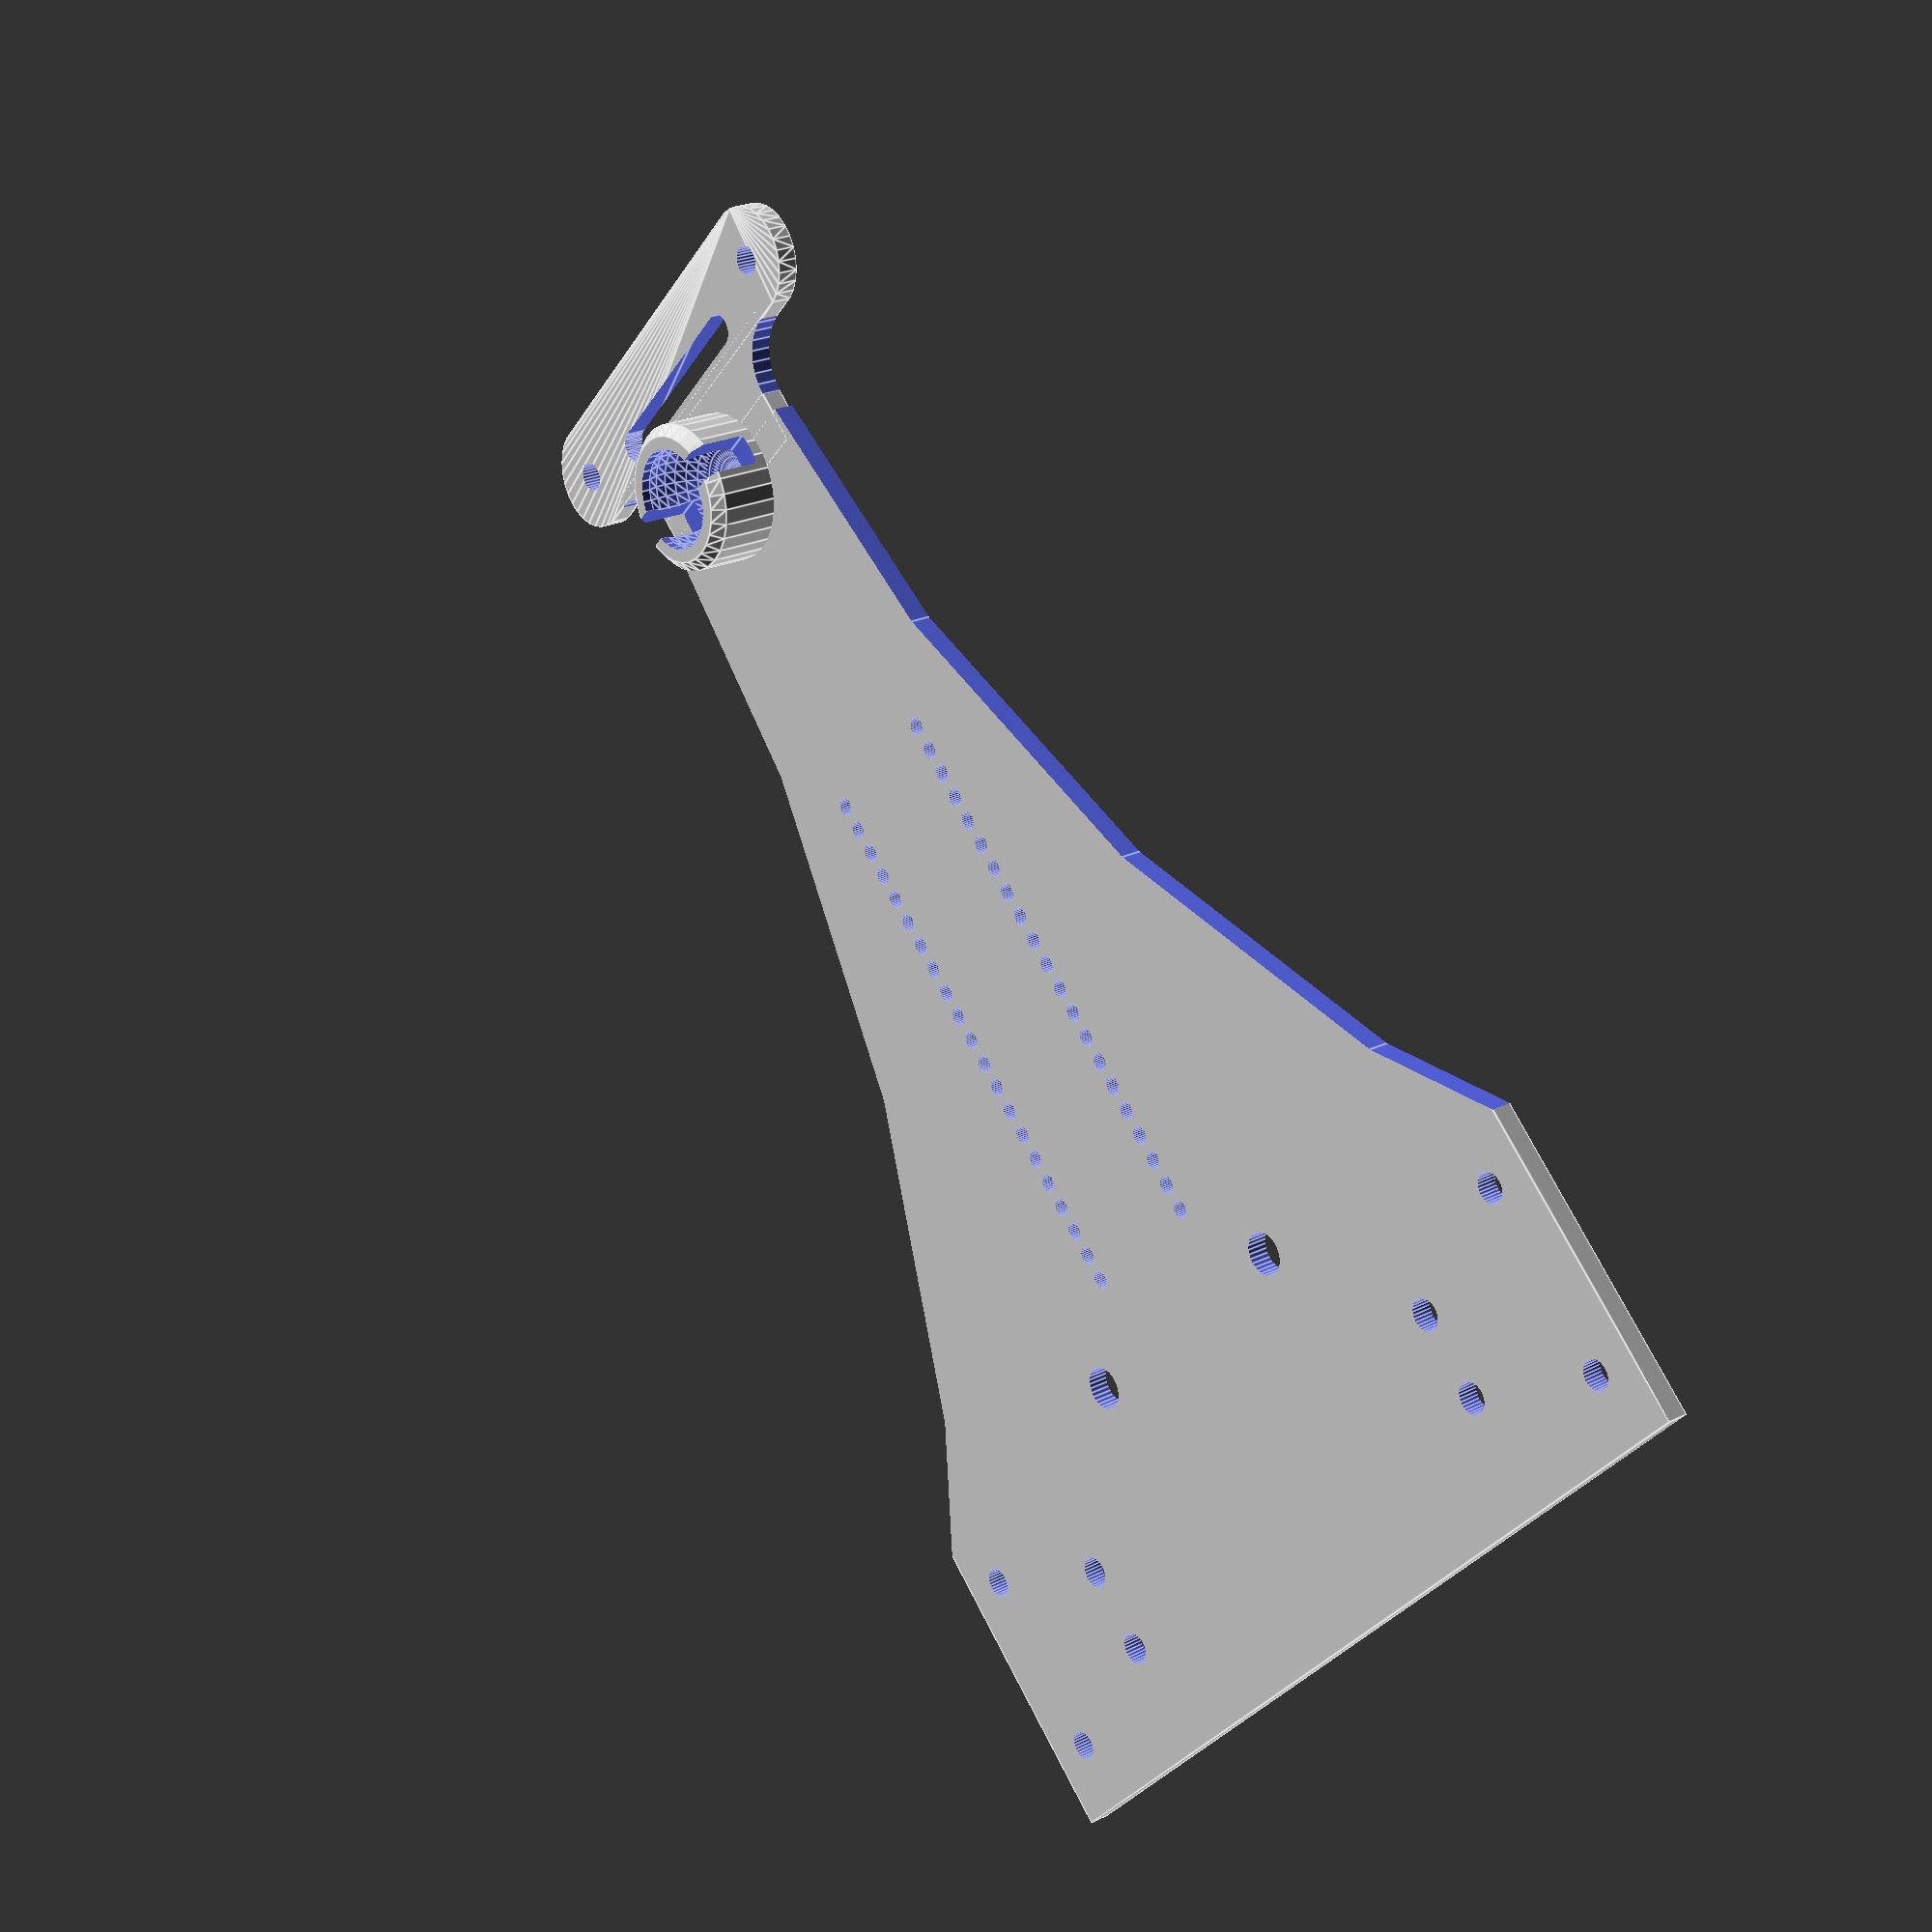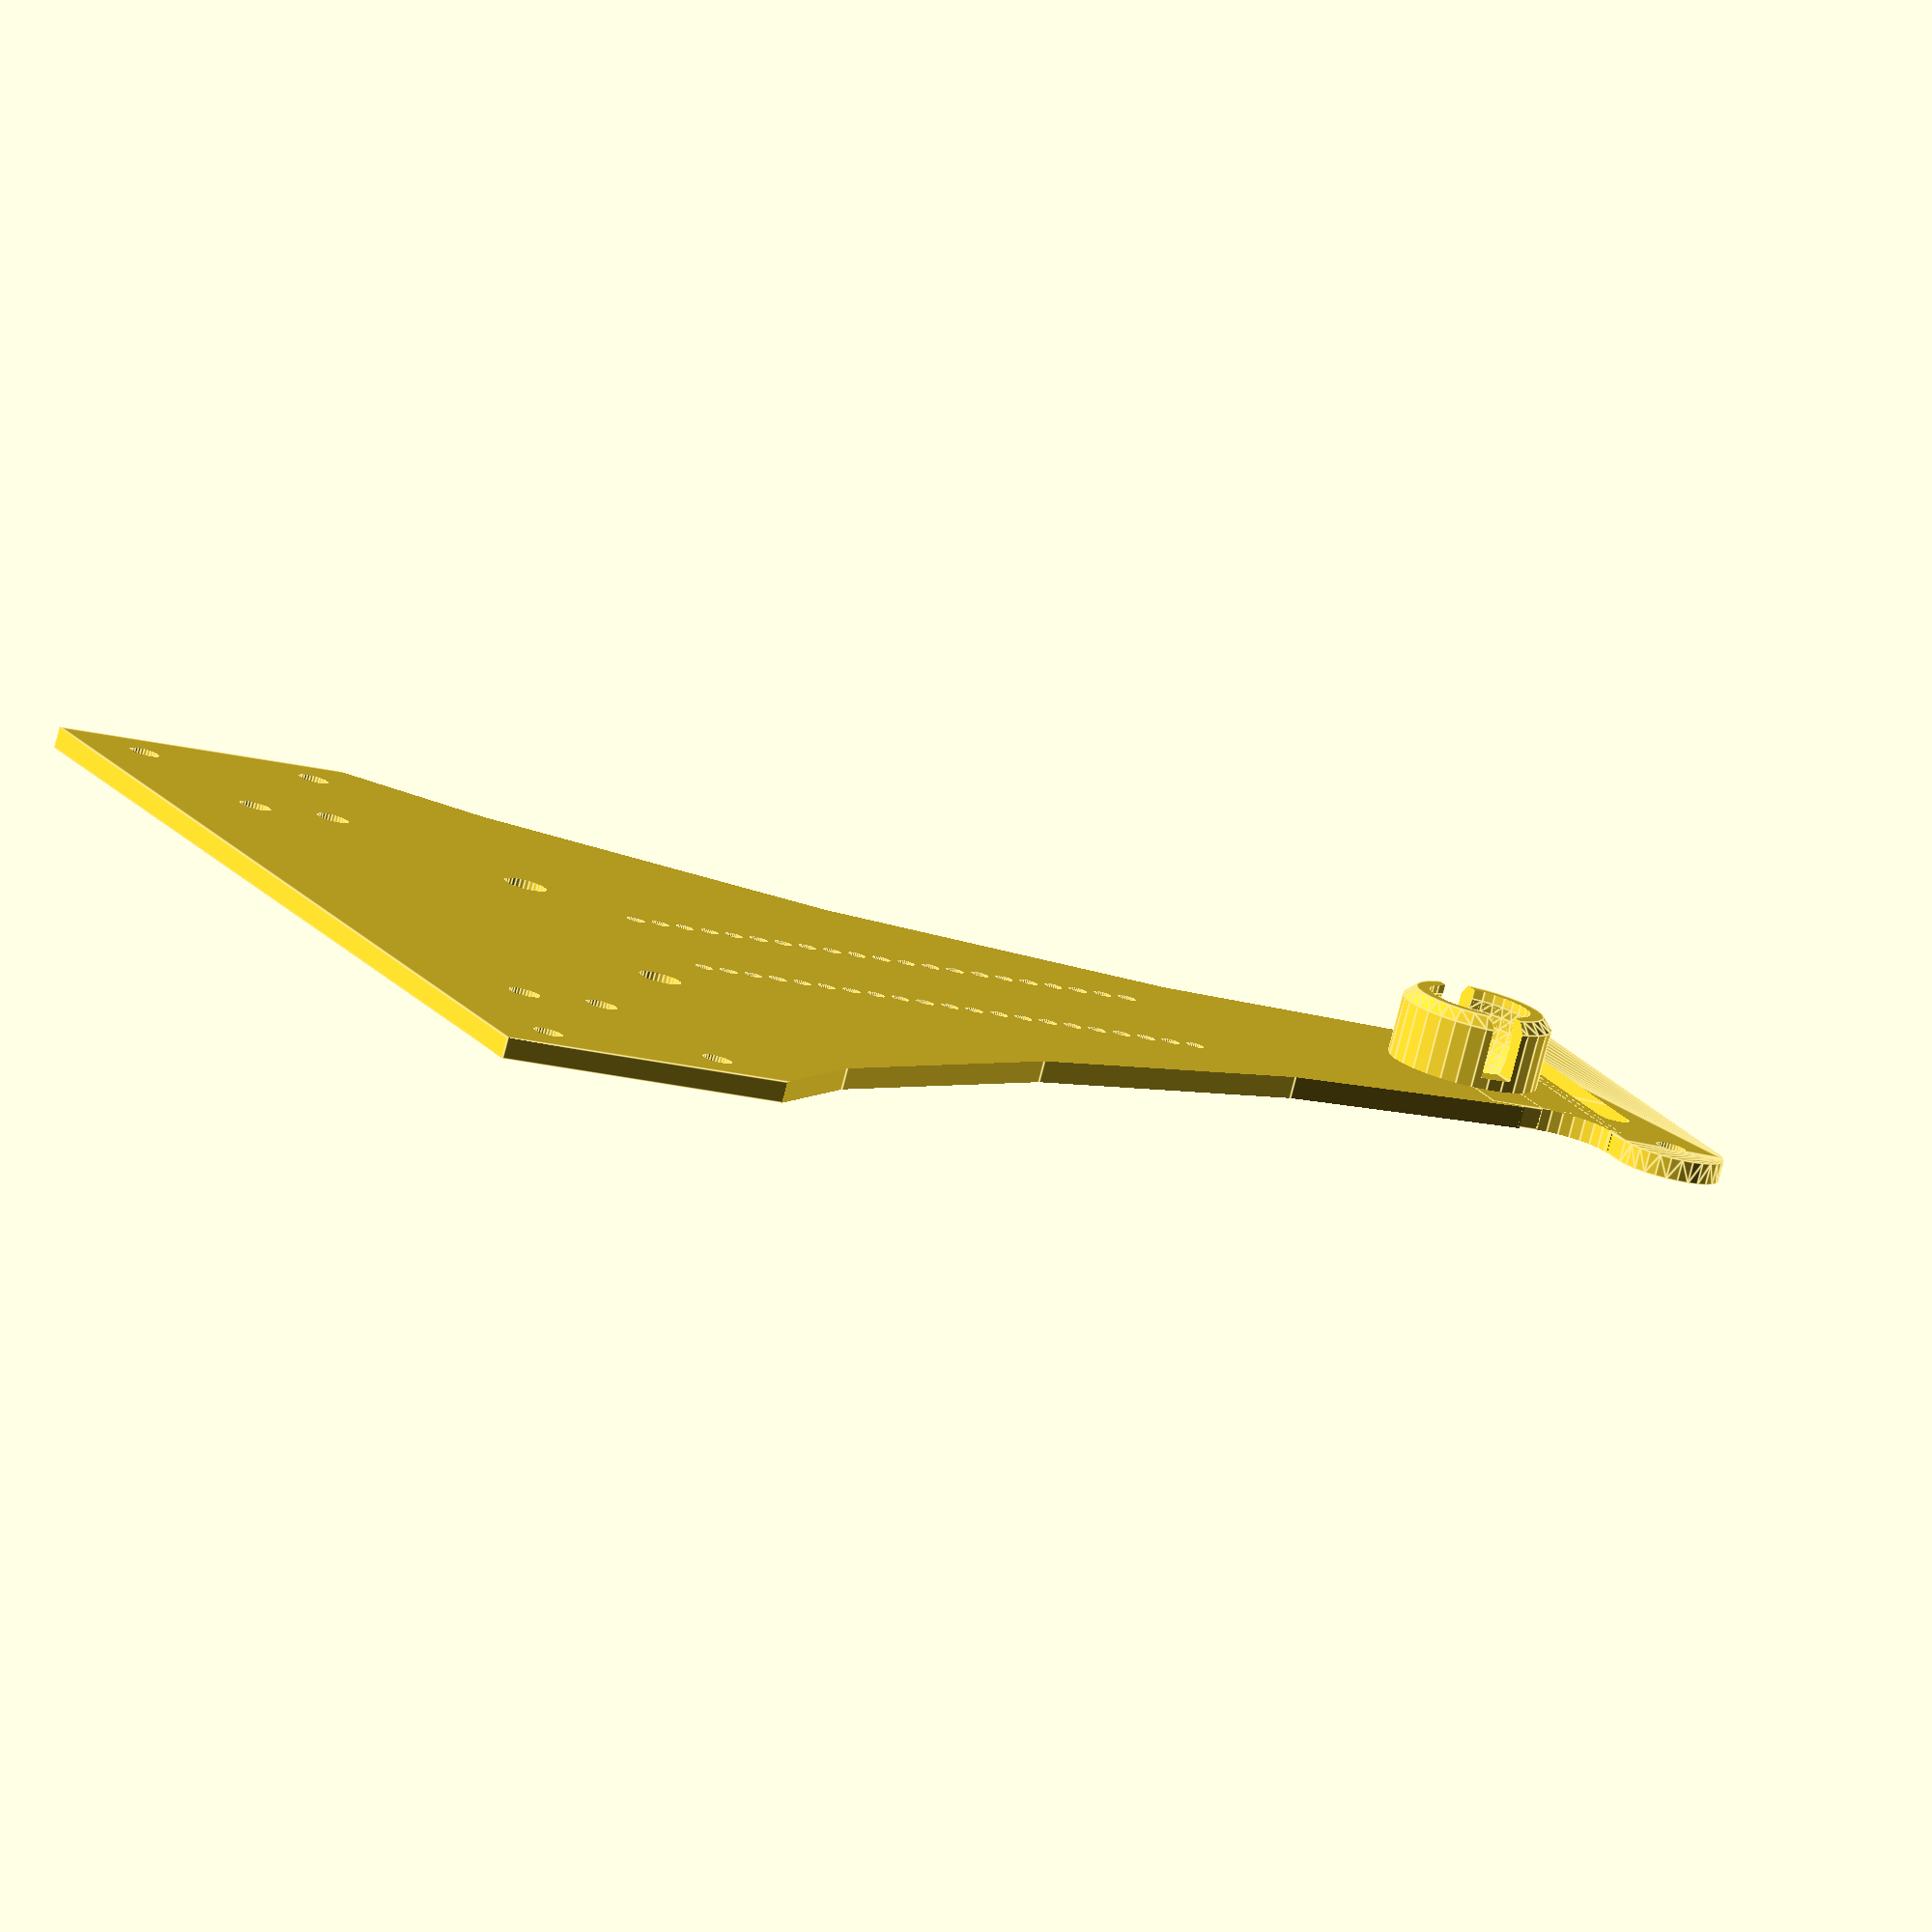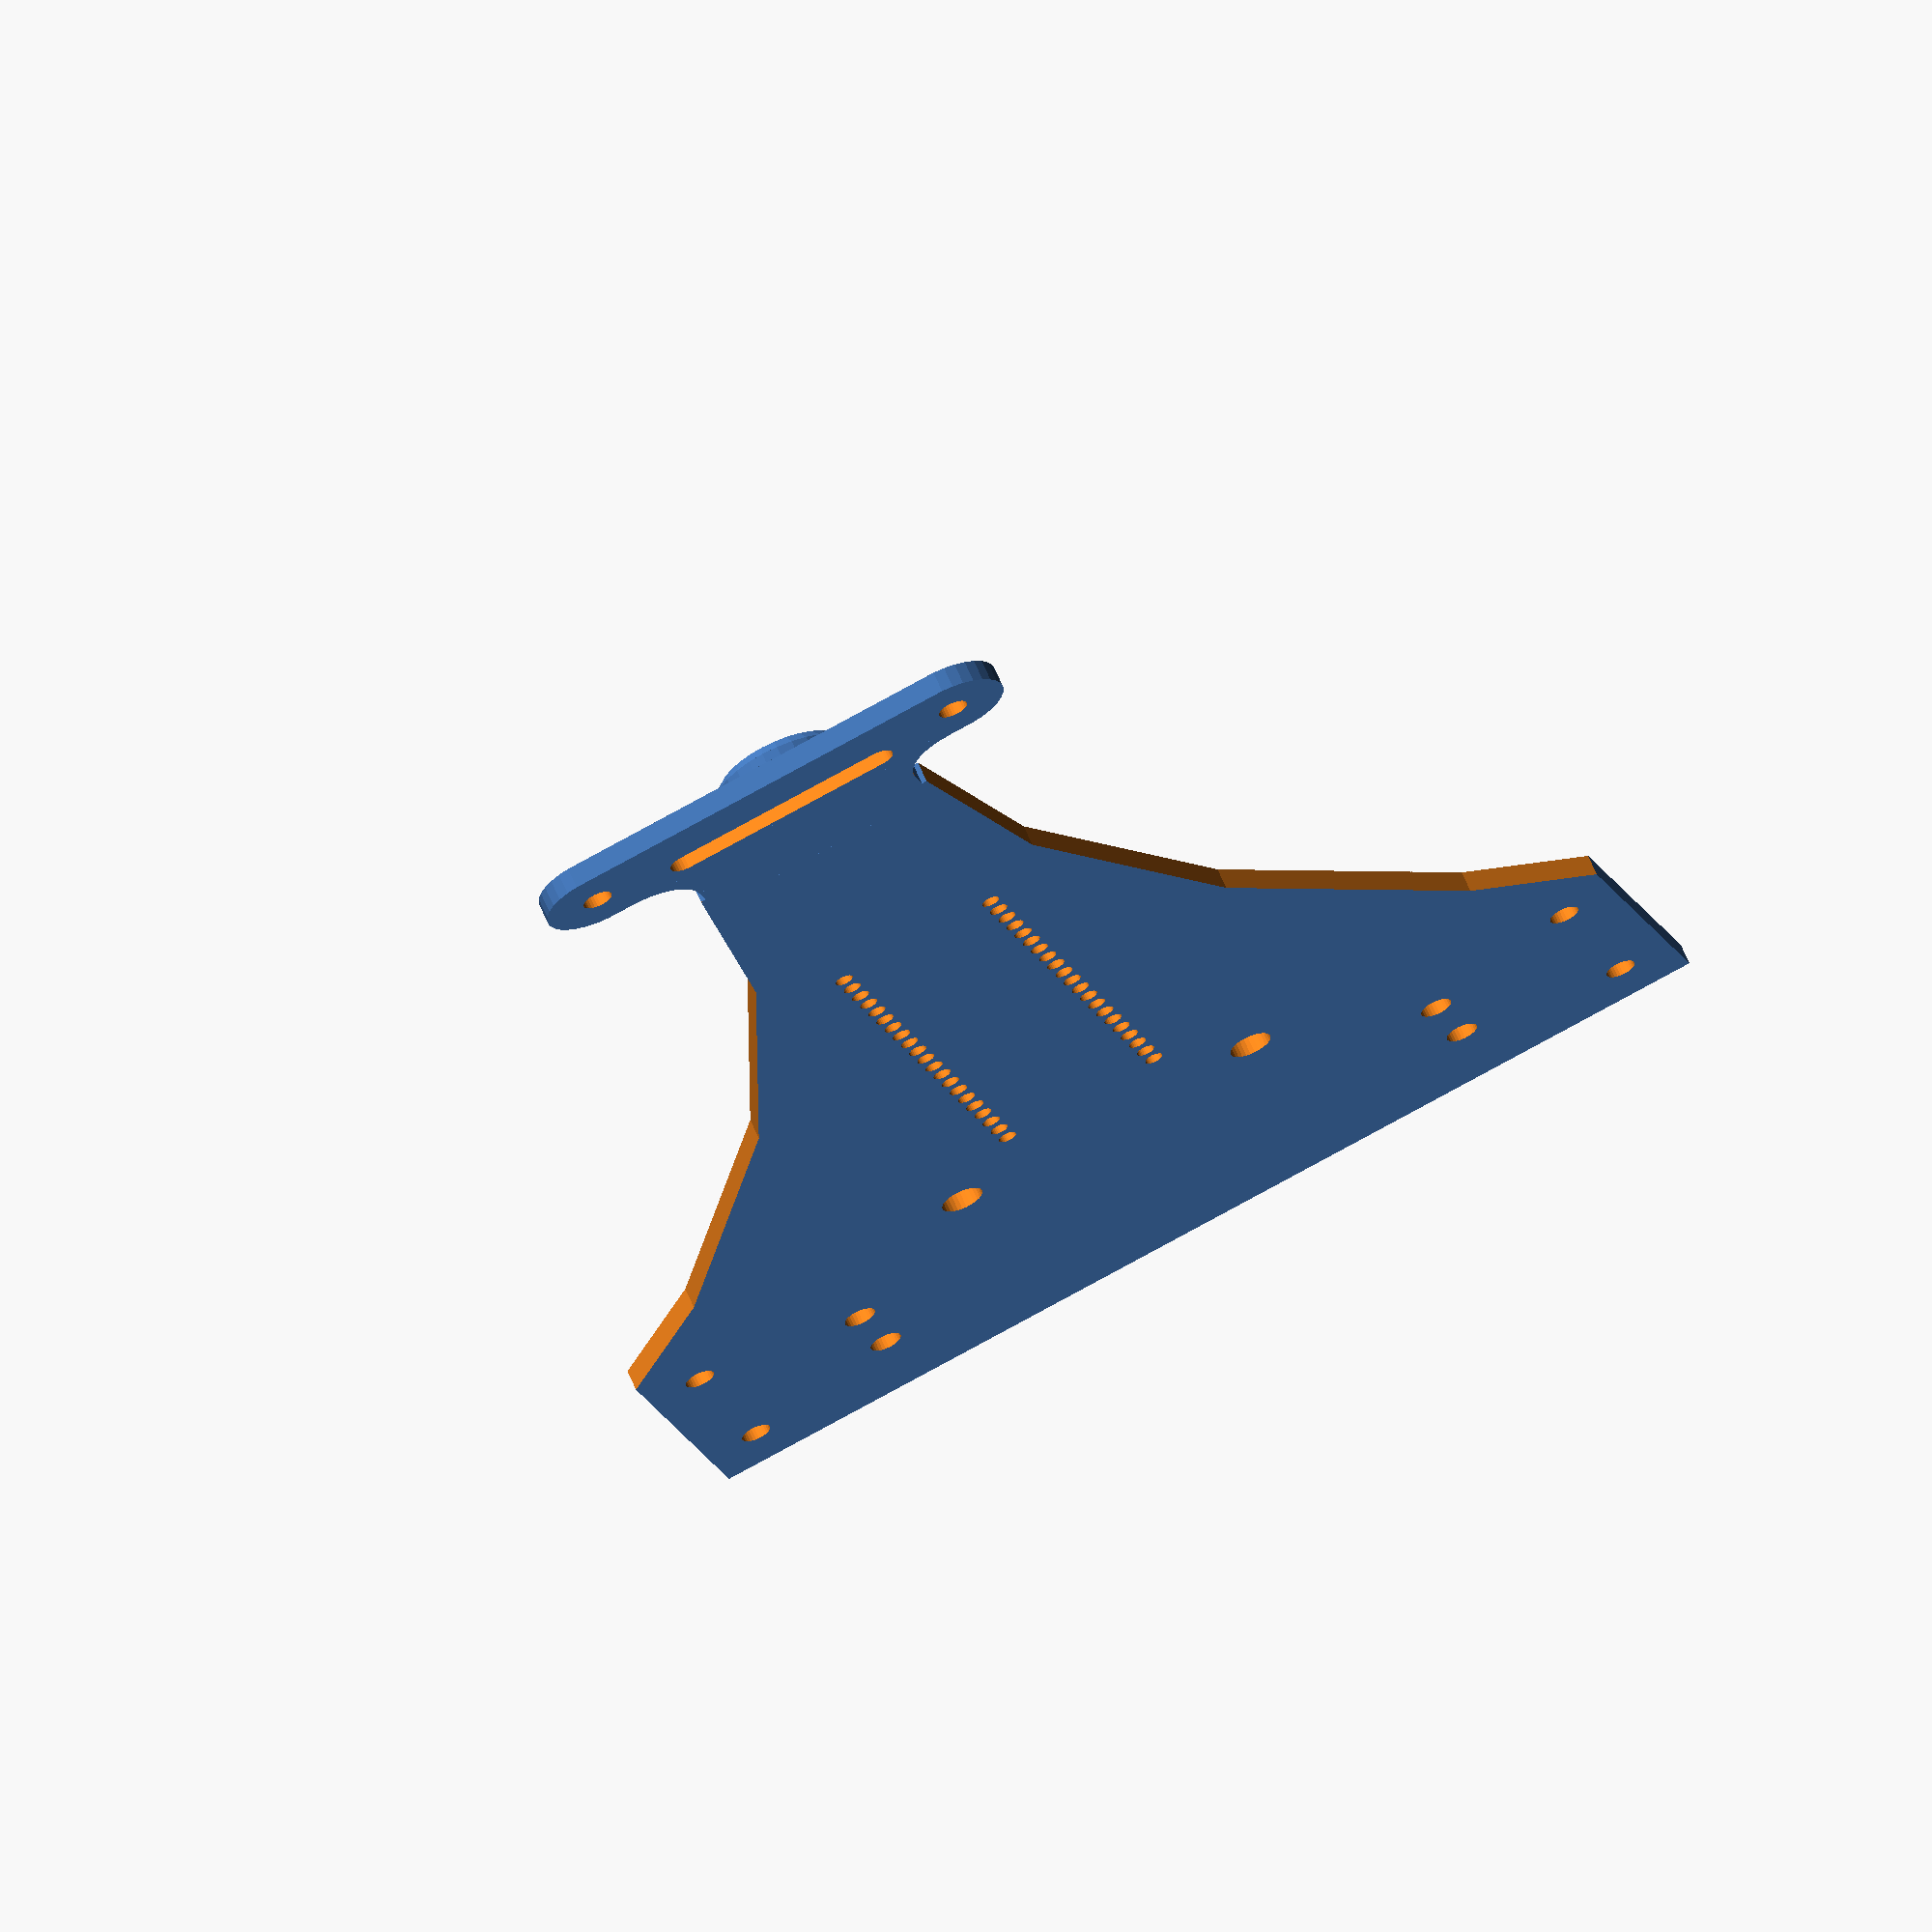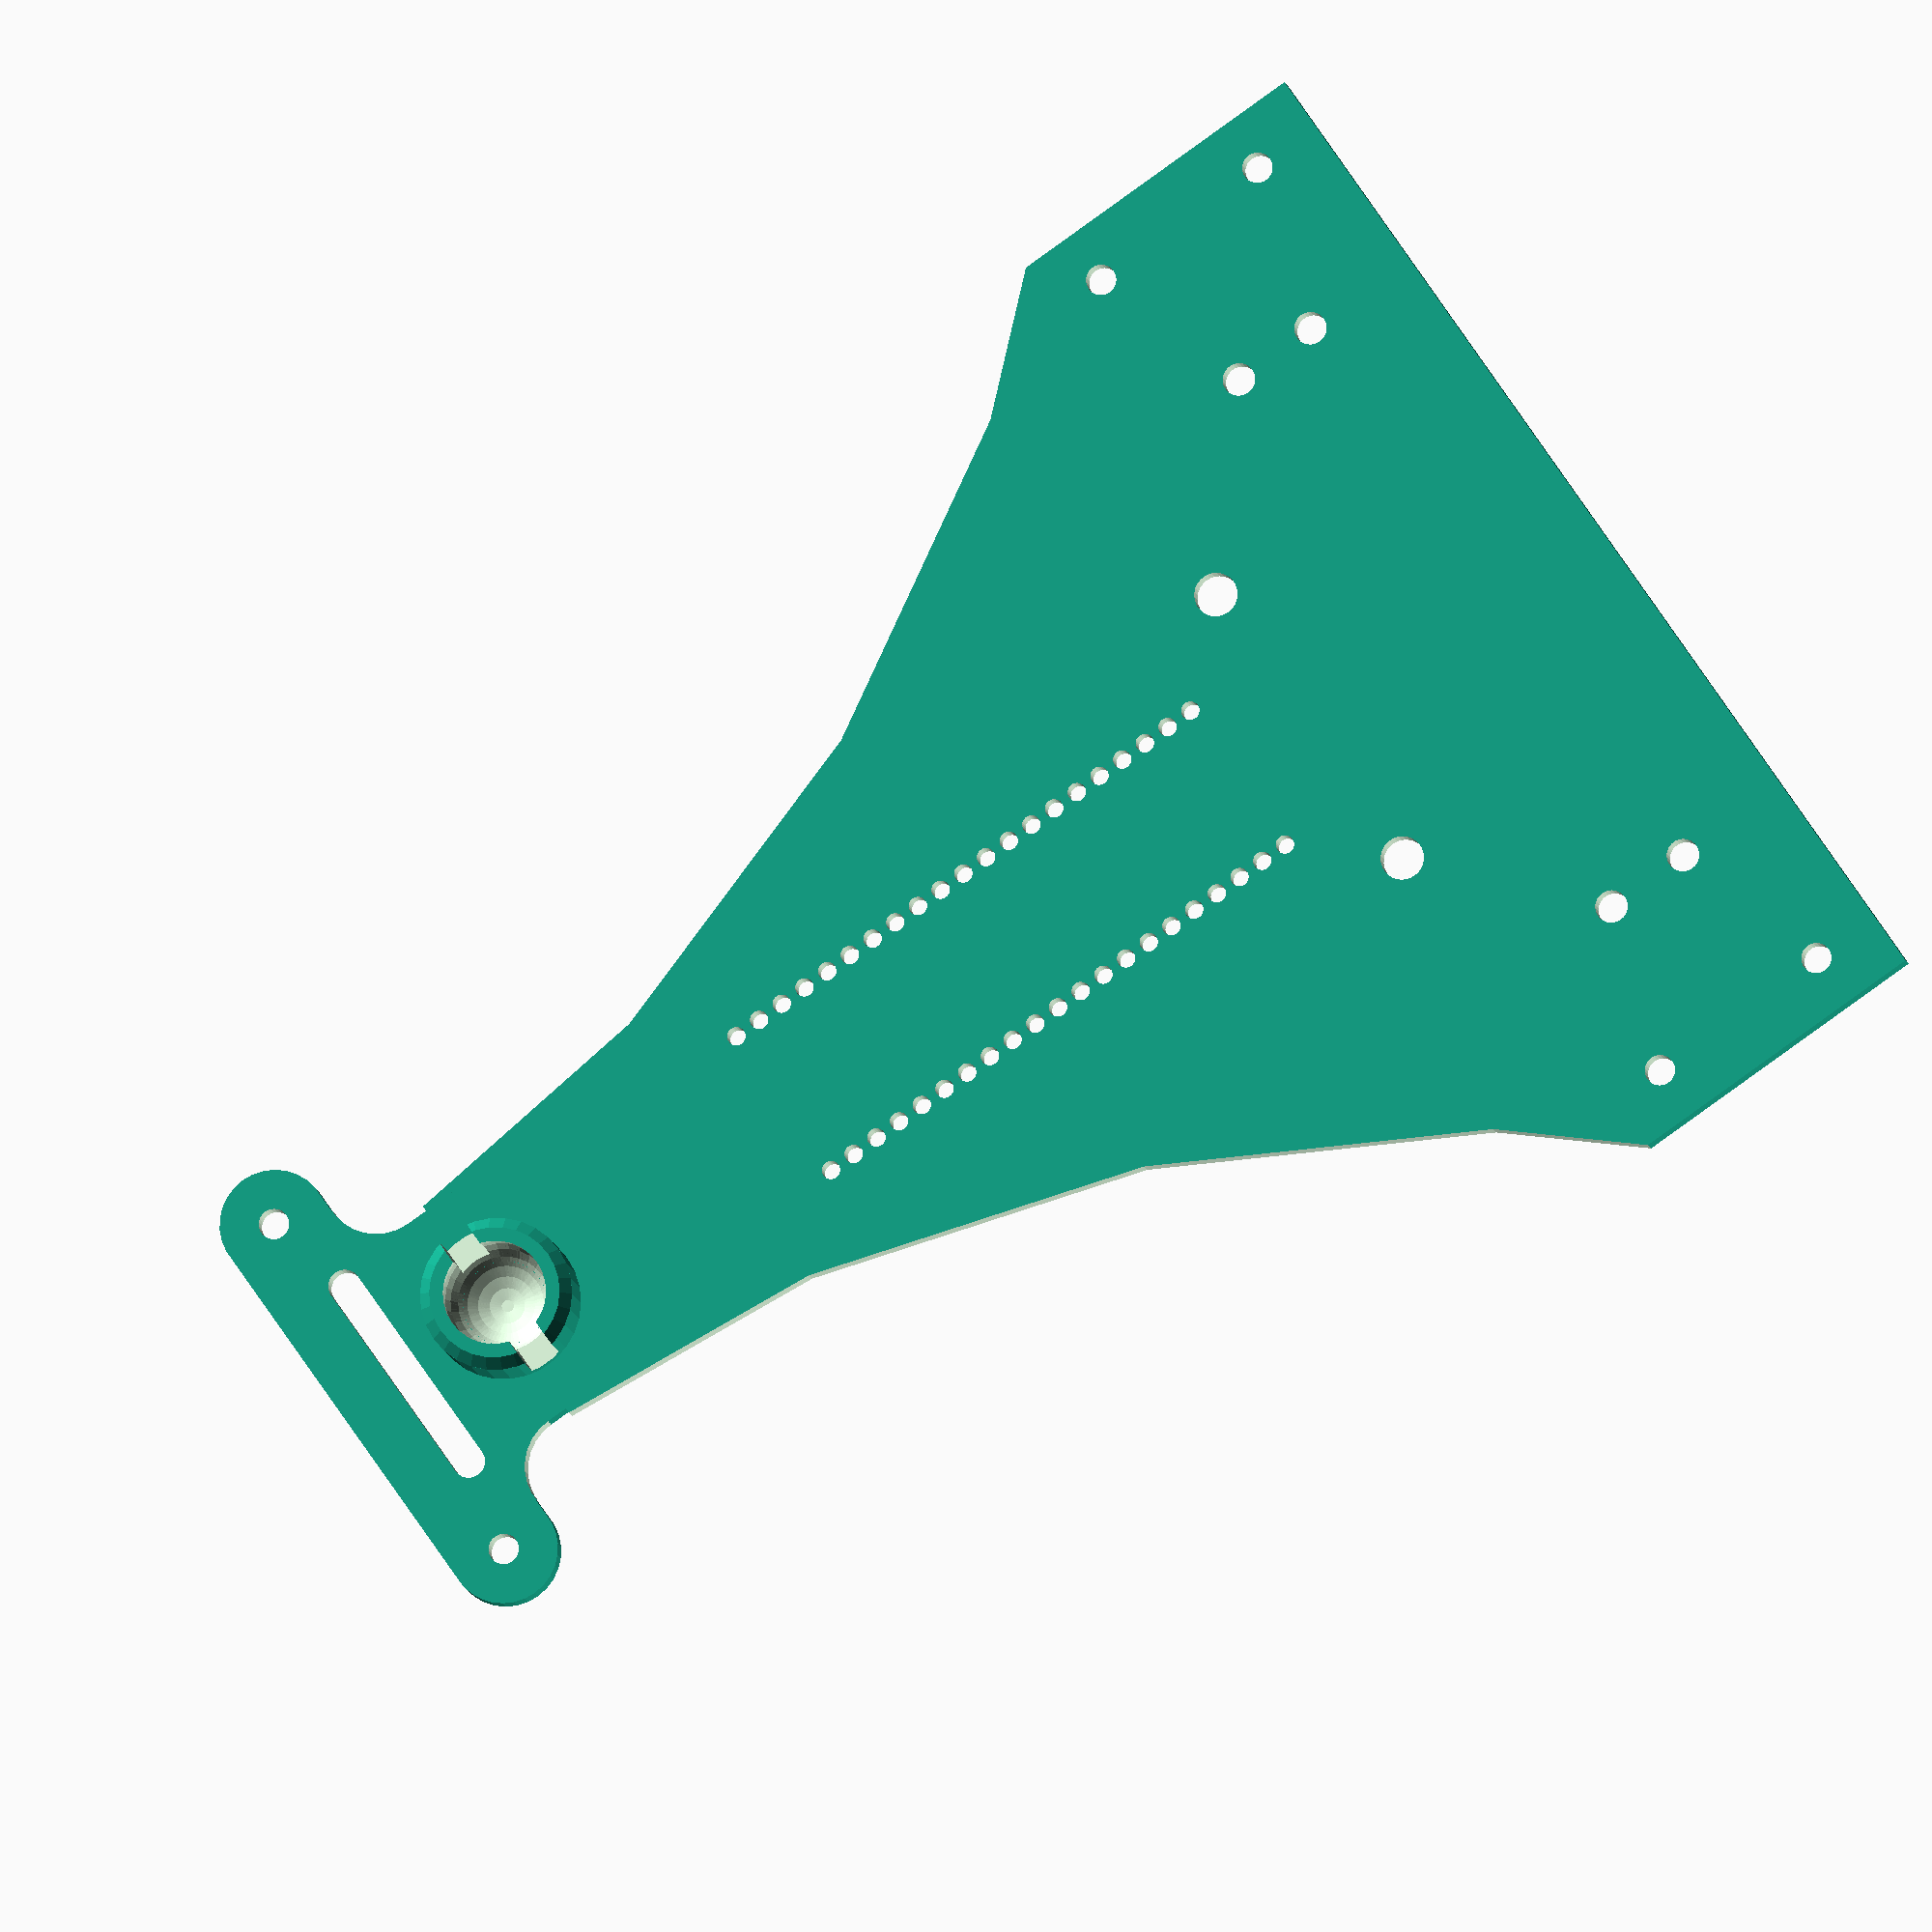
<openscad>
$fn=30;

translate([0,122,0])rotate([0,0,90])ballcaster();

difference(){
translate([-50,0,0])cube([100,123,2]);
  
translate([-165,130,-1])cylinder(h=4,d=308);
translate([165,130.1,-1])cylinder(h=4,d=308);
    
translate([-30,11,-1])cylinder(d=3,h=8);
translate([-30,19,-1])cylinder(d=3,h=8);
translate([30,11,-1])cylinder(d=3,h=8);
translate([30,19,-1])cylinder(d=3,h=8);
     
translate([-45,6.5,-1])cylinder(d=2.8,h=8);
translate([-45,24,-1])cylinder(d=2.8,h=8);
translate([45,6.5,-1])cylinder(d=2.8,h=8);
translate([45,24,-1])cylinder(d=2.8,h=8);
    
rotate([0,0,90])
{
translate([40,7.62,-1])pin20mil(21,1.7,10);
translate([40,-7.62,-1])pin20mil(21,1.7,10);
}

translate([0,122,5.5])sphere(d=10.5);

translate([15,32,-1])cylinder(d=4,h=4);
translate([-15,32,-1])cylinder(d=4,h=4);

}

difference(){
translate([-11.25,120,0])cube([22.5,11,2]);
translate([0,122,5.5])sphere(d=10.5);
}

difference(){
translate([-16.25,125,0])cube([32.5,6,2]);
translate([-16.25,125,-1])cylinder(d=10,h=4);
translate([16.25,125,-1])cylinder(d=10,h=4);
translate([0,122,5.5])sphere(d=10.5);
}

translate([0,135,0])
difference(){
hull(){
translate([18.5,0,0])cylinder(d=10,h=2);
translate([-18.5,0,0])cylinder(d=10,h=2);
}
translate([0,-2,0])hull(){
translate([10,0,-1])cylinder(d=3,h=4);
translate([-10,0,-1])cylinder(d=3,h=4);
}
translate([18.5,0,-1])cylinder(d=2.8,h=4);
translate([-18.5,0,-1])cylinder(d=2.8,h=4);
}

module pin20mil(n,d_paso,h_paso)
 for (i=[1:n]){
     translate([(i-1)*2.54,0,0])cylinder(d=d_paso,h=h_paso);
} 

module ballcaster(){
difference(){
union(){
cylinder(d=14,h=7.5);
translate([0,0,7.5])cylinder(r1=7, r2=6, h=1);
}
translate([0,0,5.5])cylinder(d=9.5,h=25);
translate([0,0,5.5])sphere(d=10.5);
translate([0,0,11])cube(size=[3,15,16],center=true);
}
}

</openscad>
<views>
elev=336.9 azim=313.7 roll=50.3 proj=p view=edges
elev=78.6 azim=65.1 roll=345.5 proj=o view=edges
elev=294.5 azim=18.5 roll=157.0 proj=o view=solid
elev=8.9 azim=235.2 roll=8.5 proj=o view=wireframe
</views>
